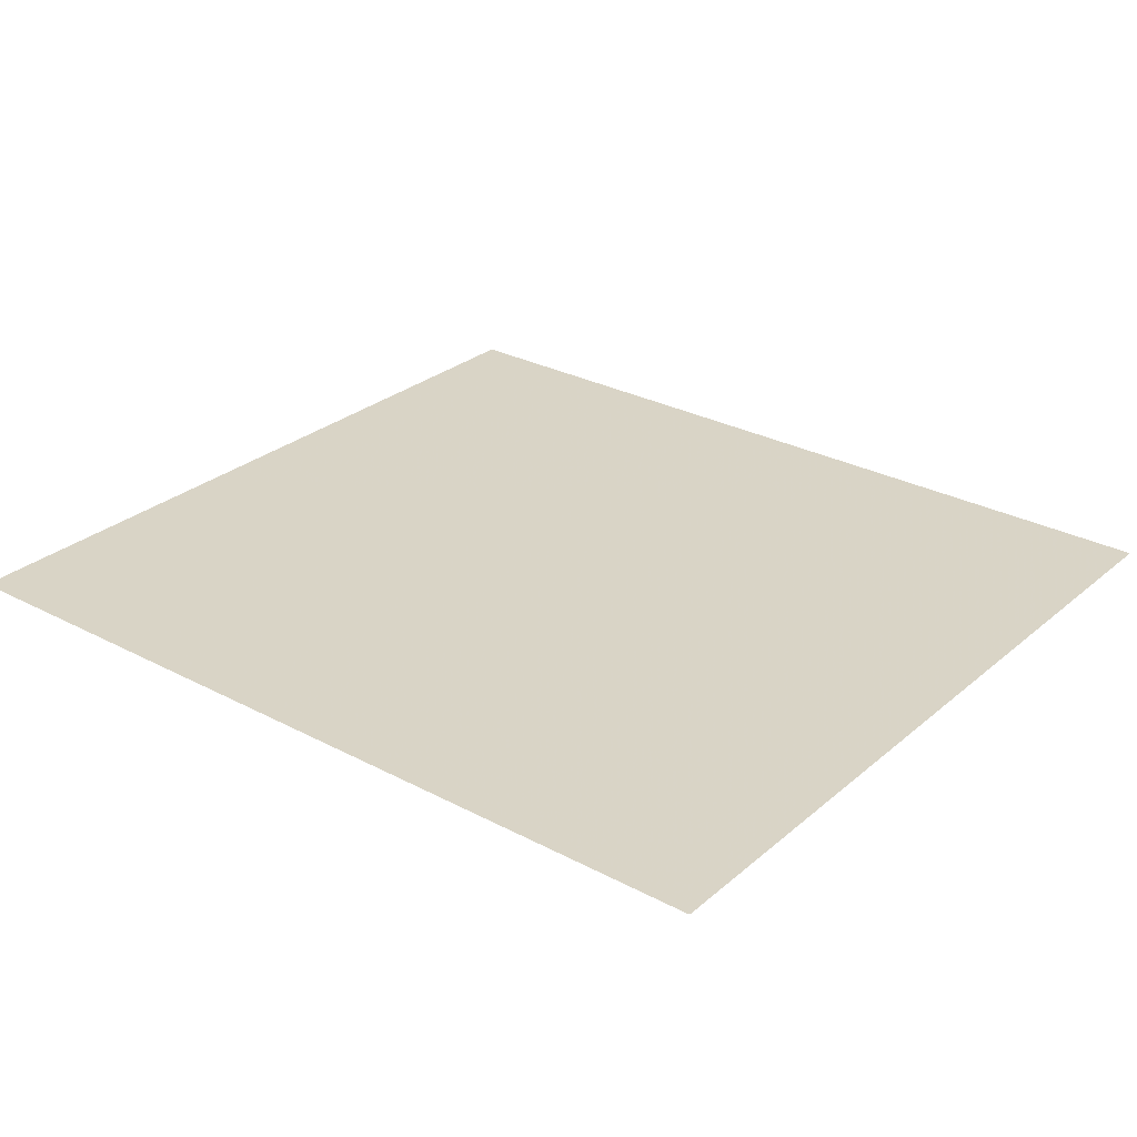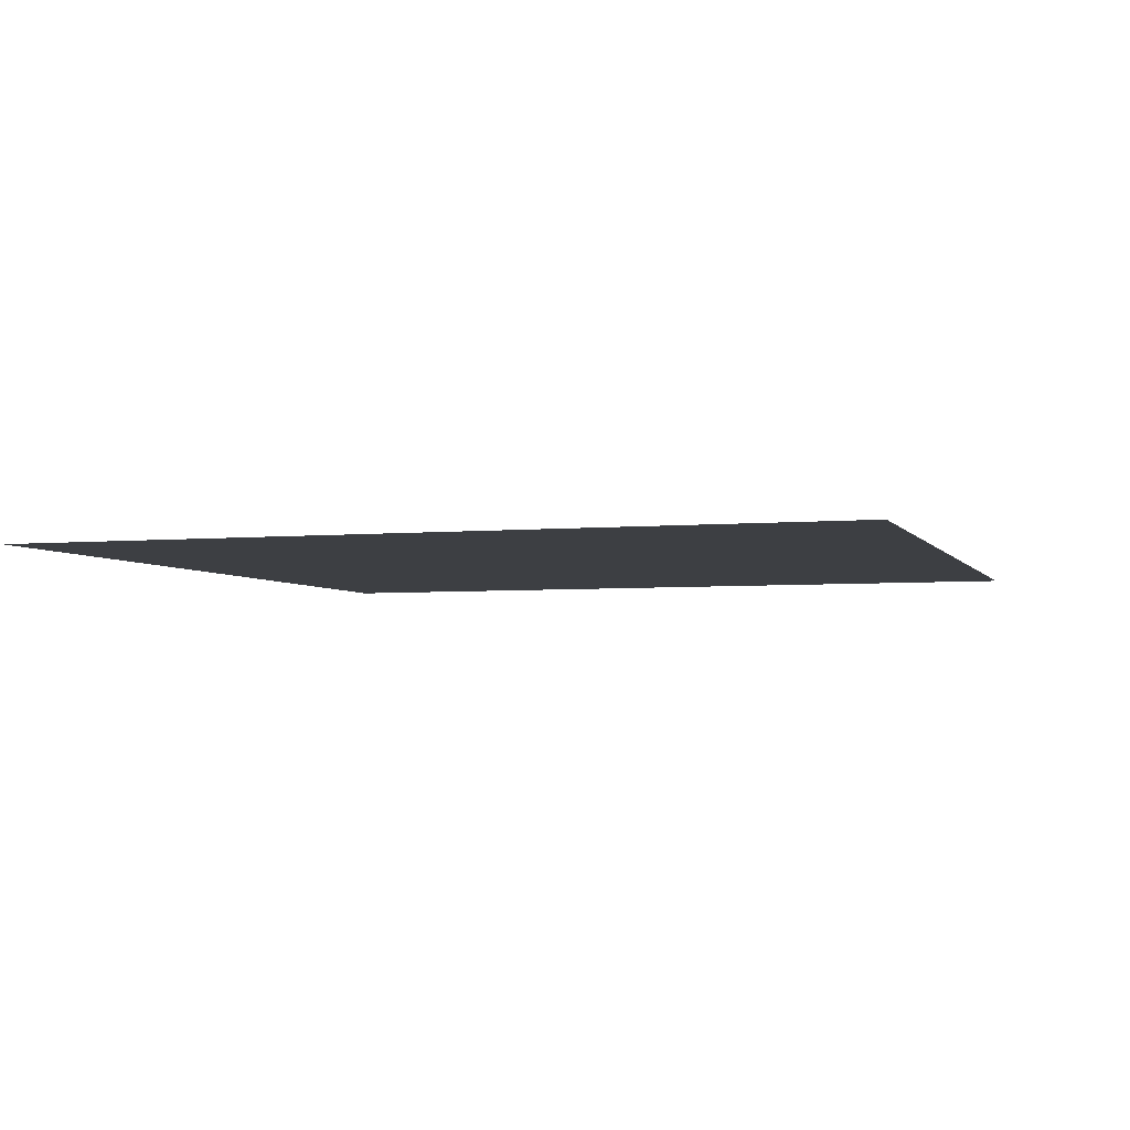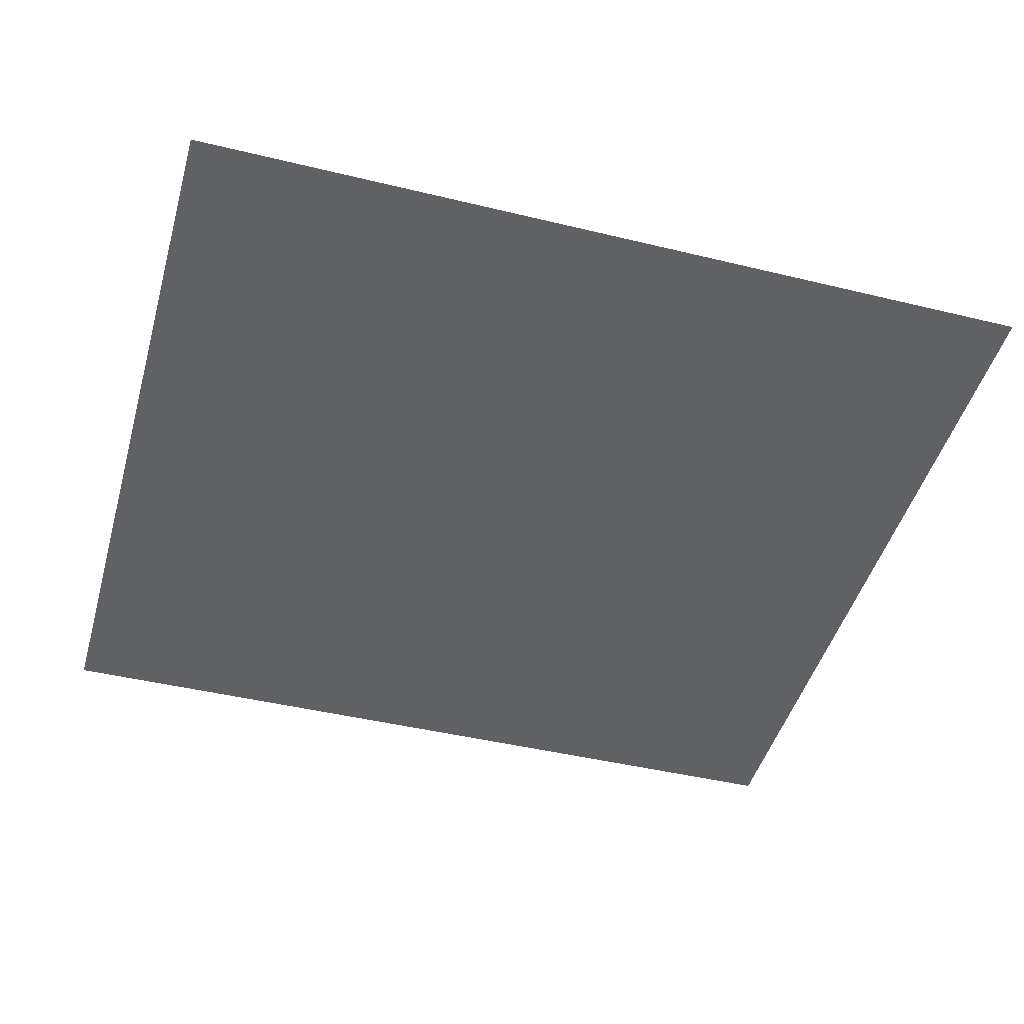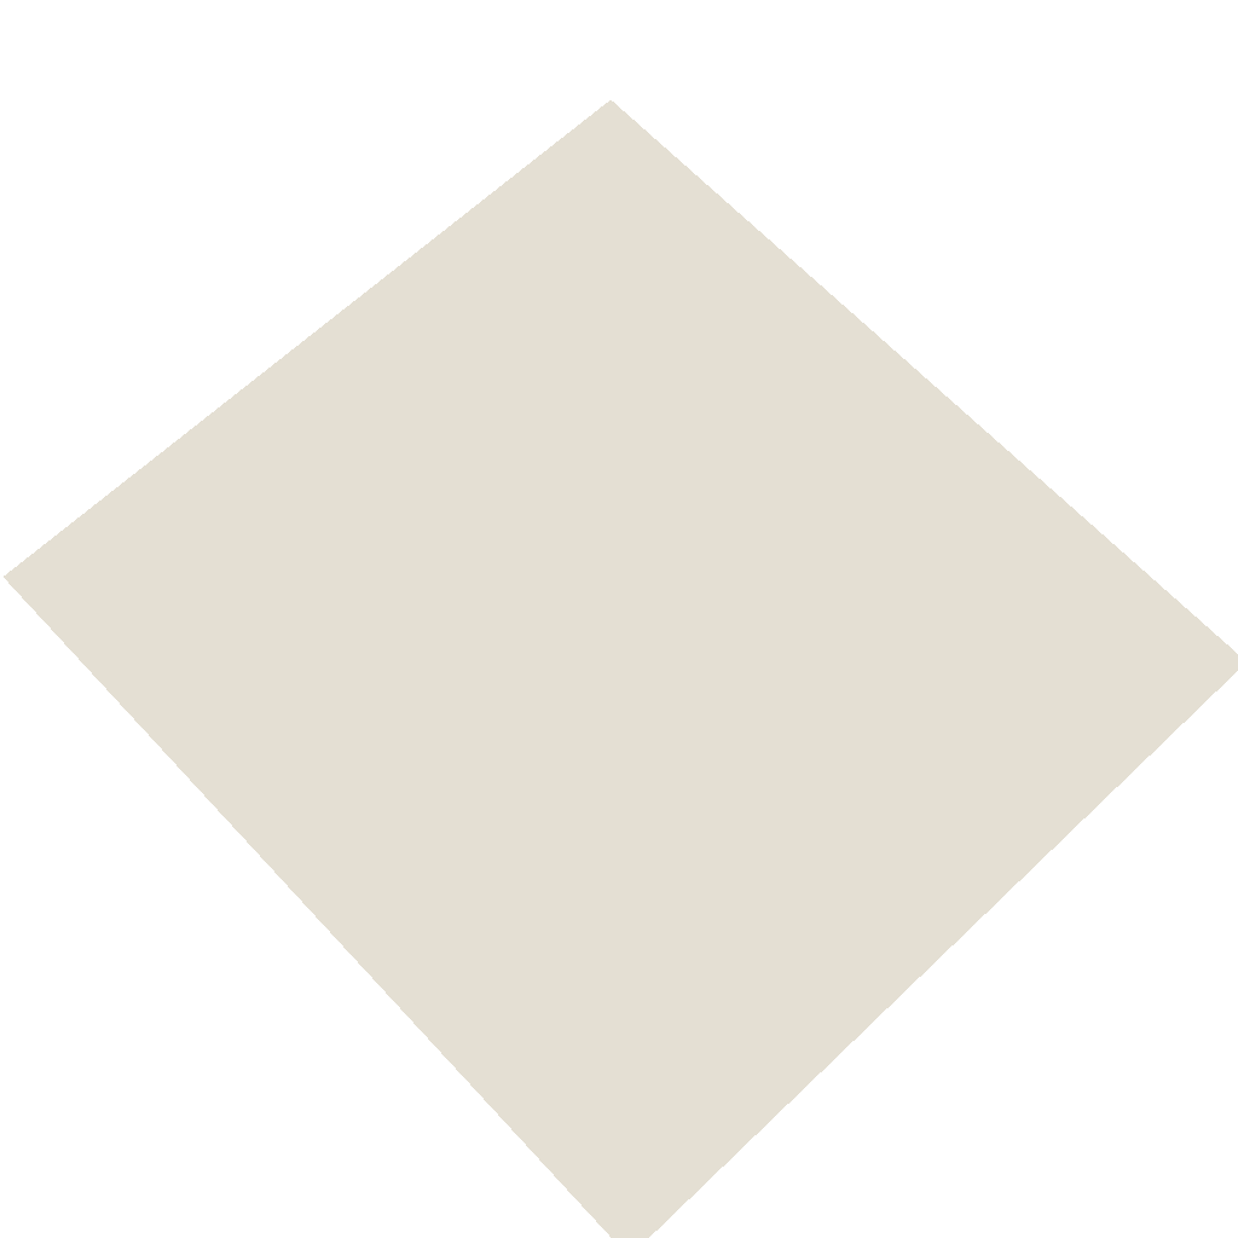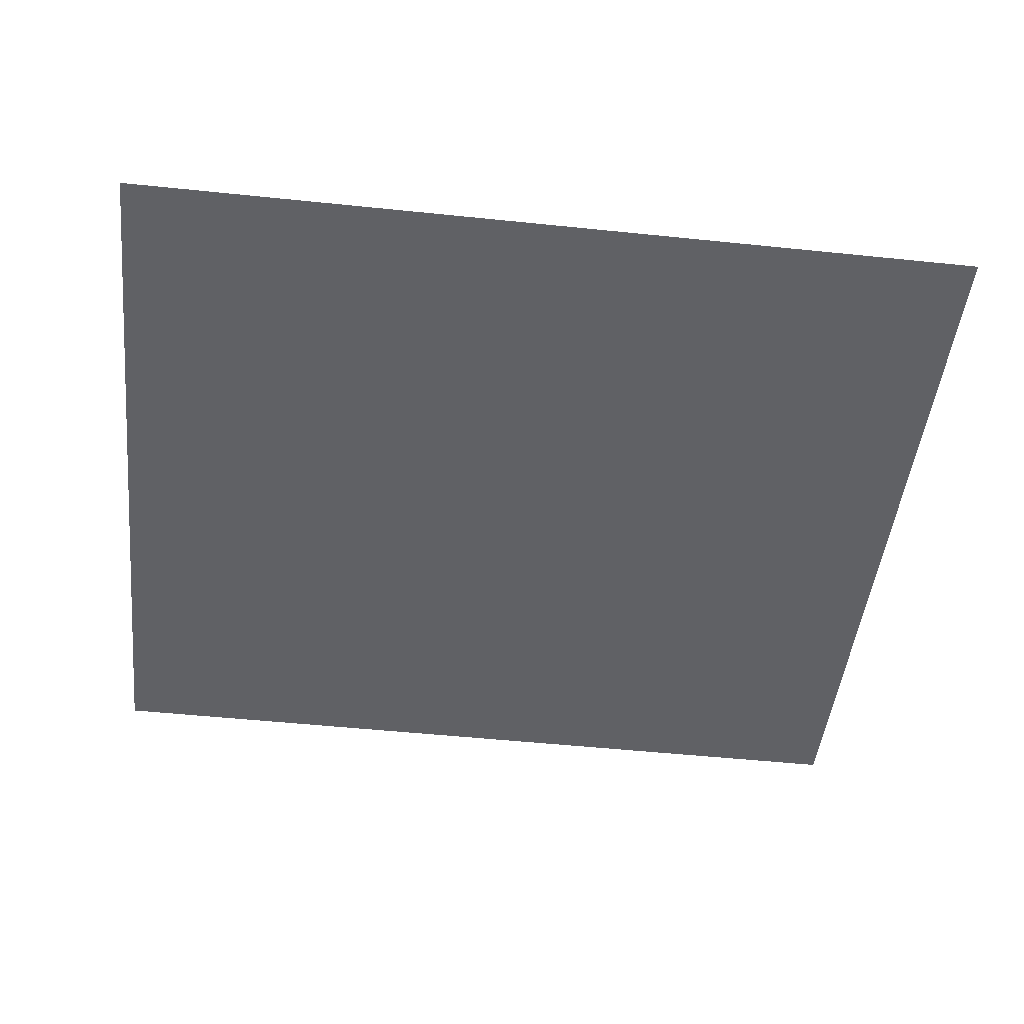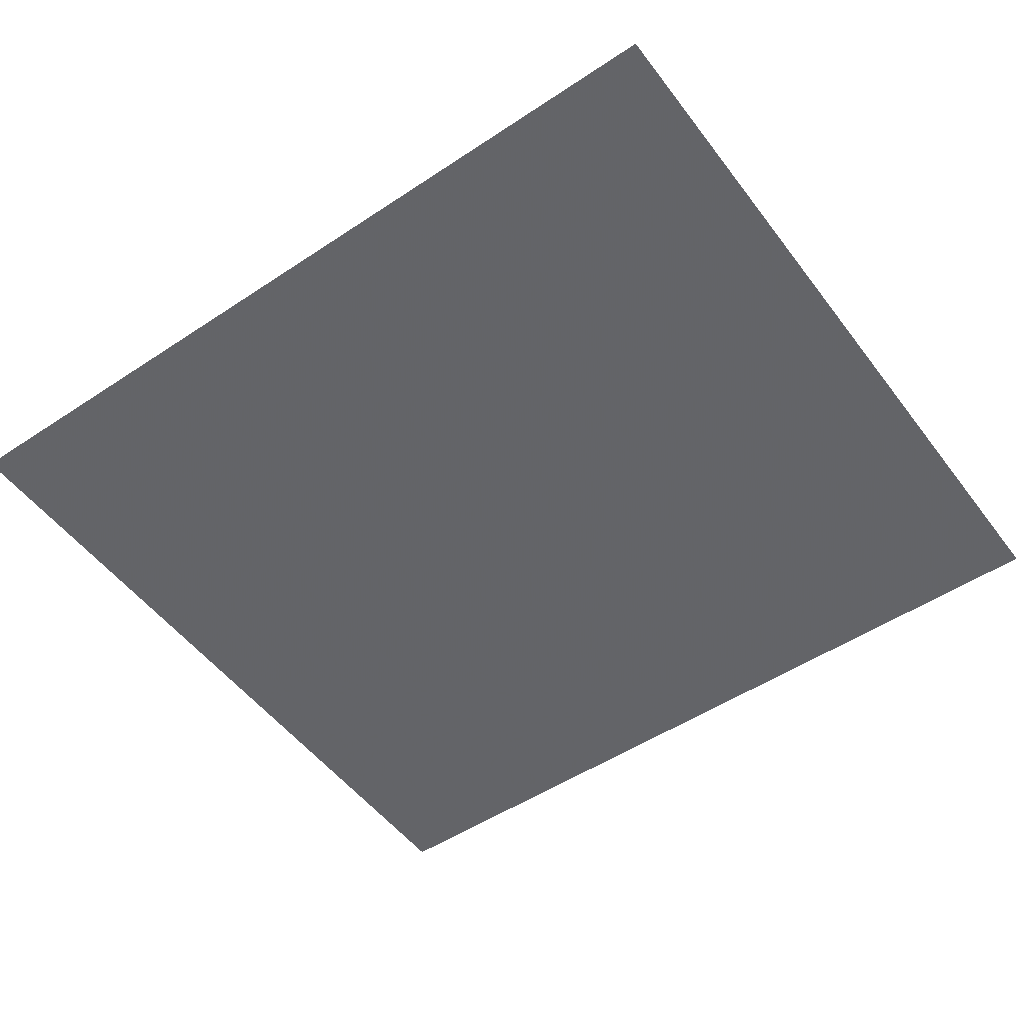
<metadata>
{"format":"obj","ext":"obj","renderer":"f3d","projection":"perspective","resolution":1024,"background":"white","views":[{"elev":27.9,"azim":-141.8,"up":"+Y"},{"elev":-4.4,"azim":-73.3,"up":"+Y"},{"elev":-46.6,"azim":-15.8,"up":"+Y"},{"elev":67.1,"azim":46.8,"up":"+Y"},{"elev":-47.0,"azim":173.7,"up":"+Y"},{"elev":-51.7,"azim":-144.0,"up":"+Y"}]}
</metadata>
<code>
v 14.77 13.82 0.7
v 16.2 13.83 0.7
v 14.77 13.82 2
v 16.2 13.83 2
f 1 2 3
f 2 3 4

</code>
